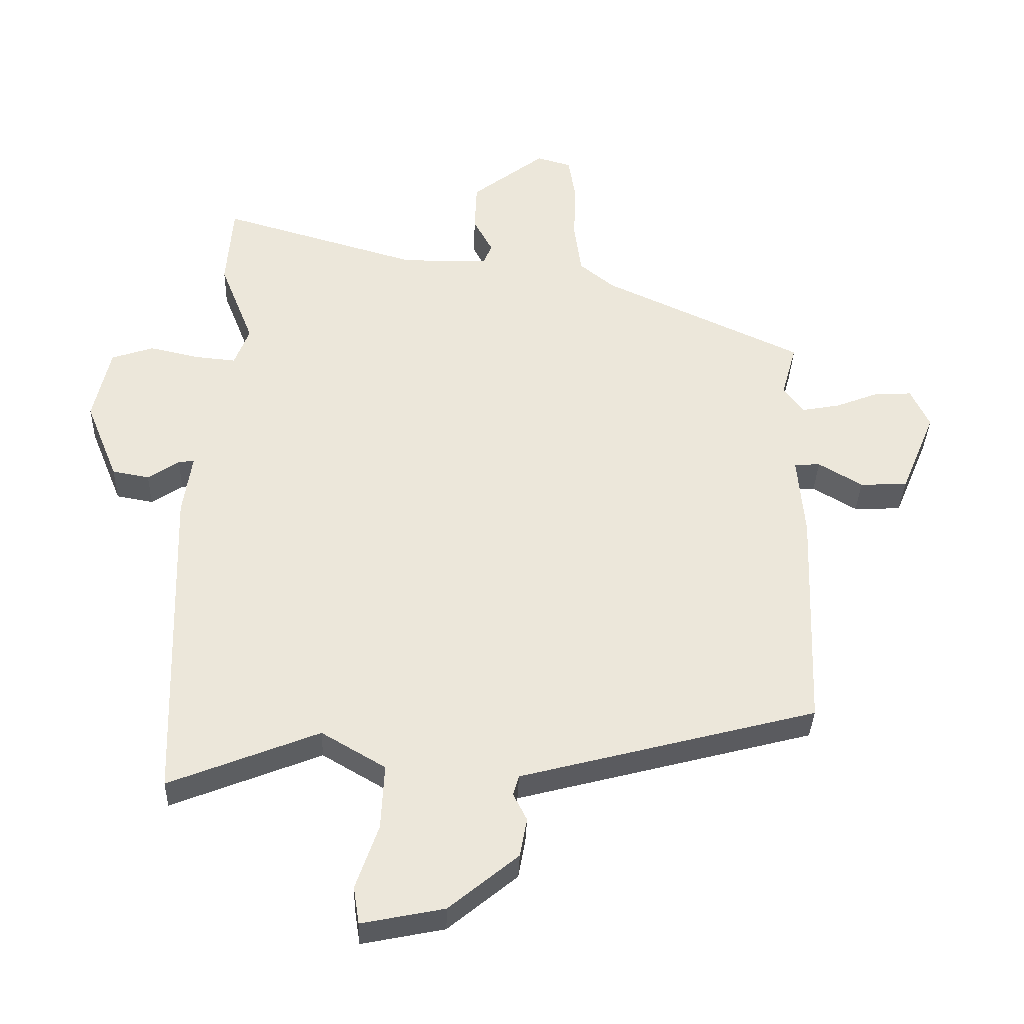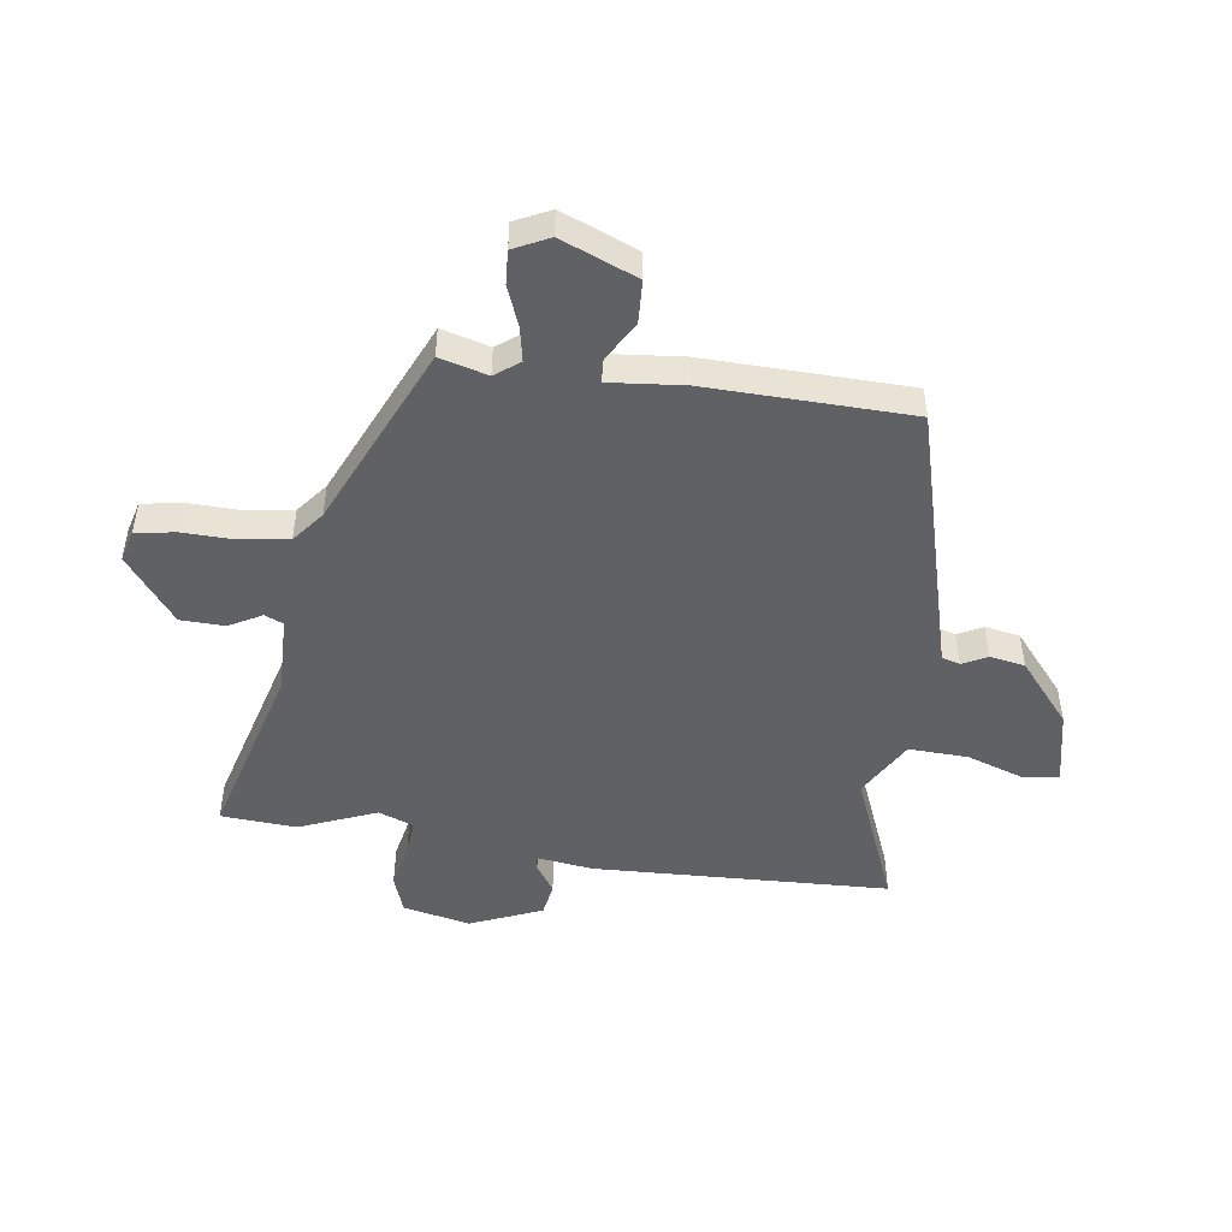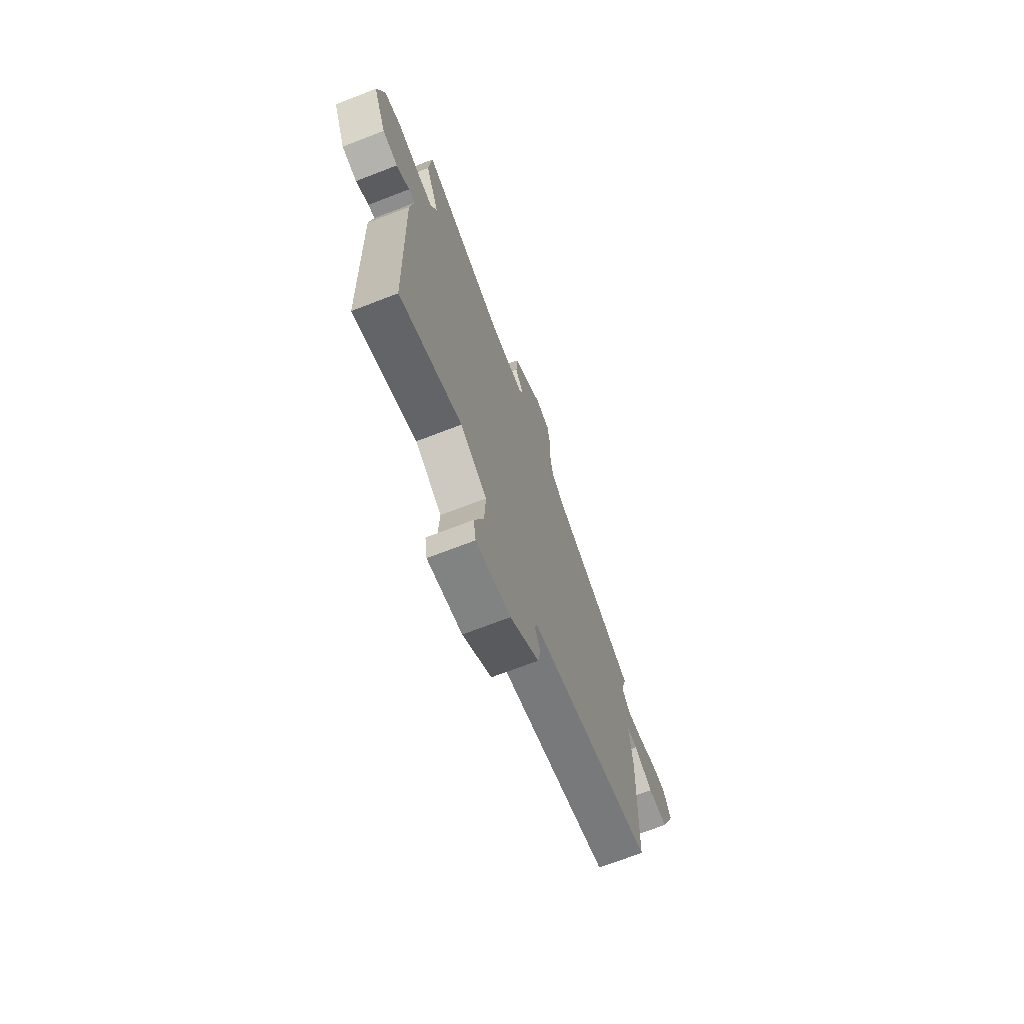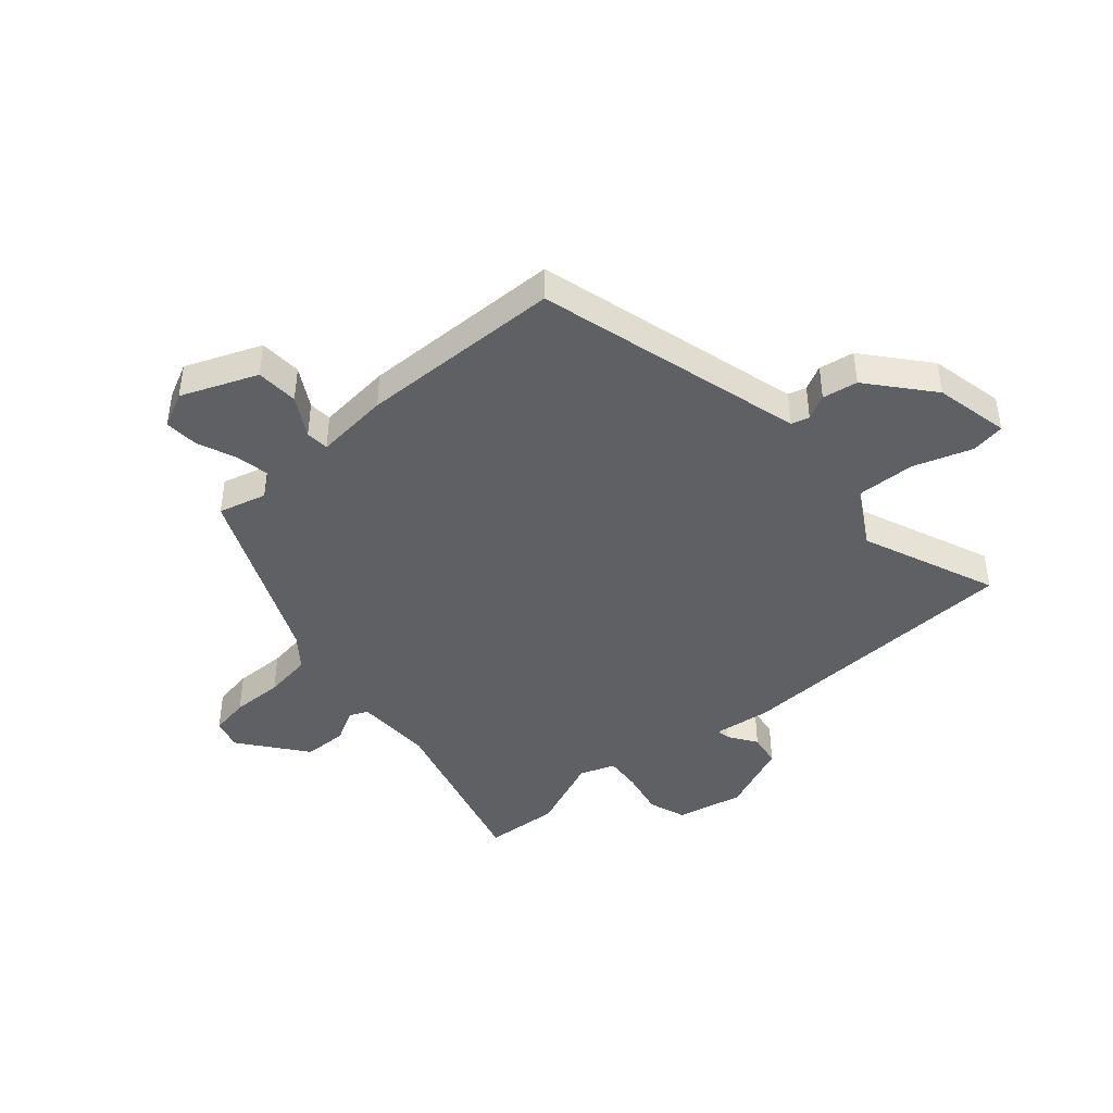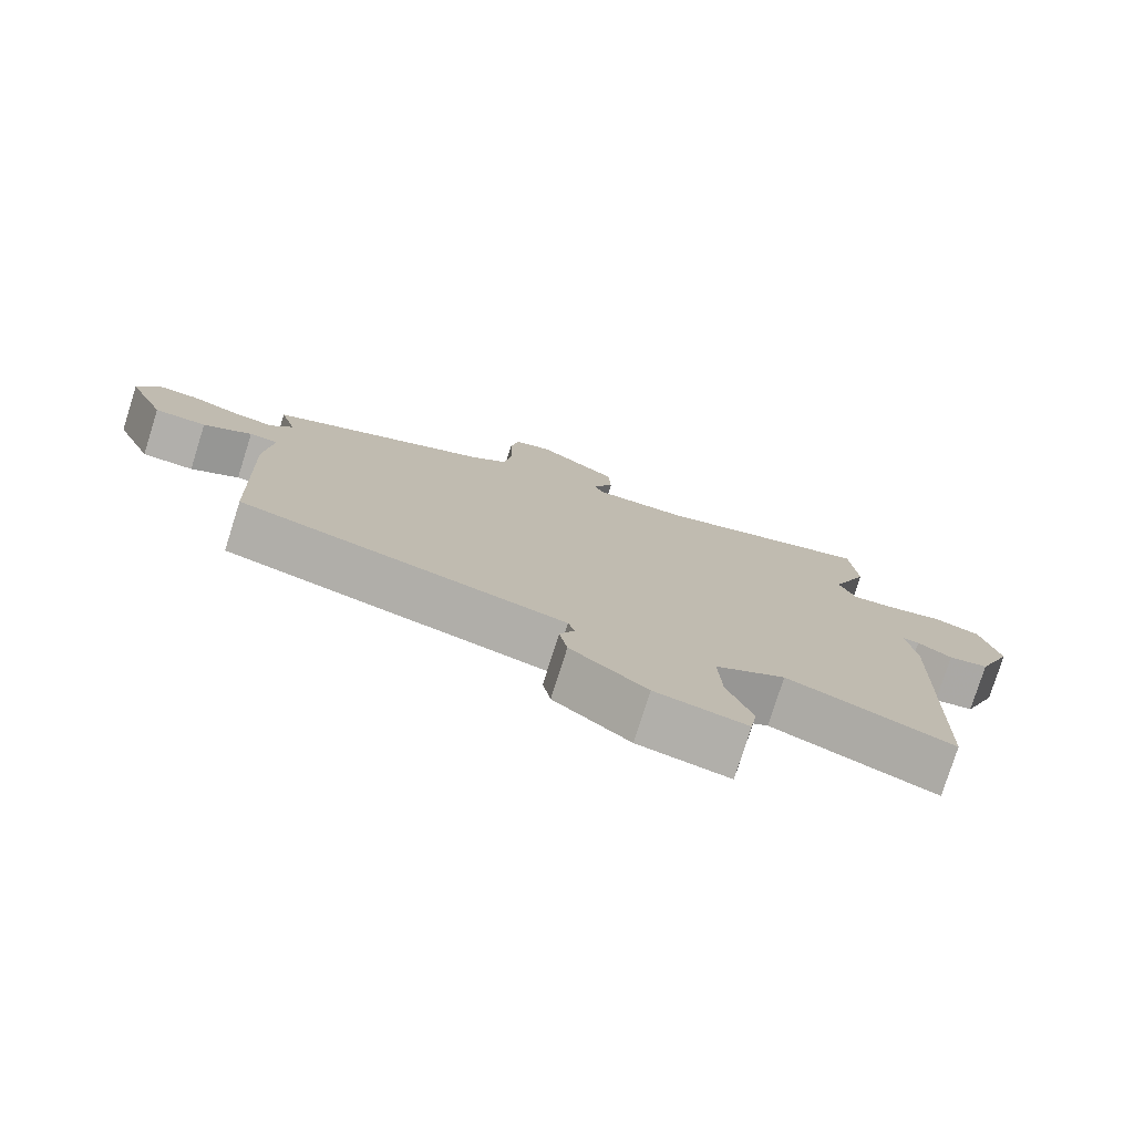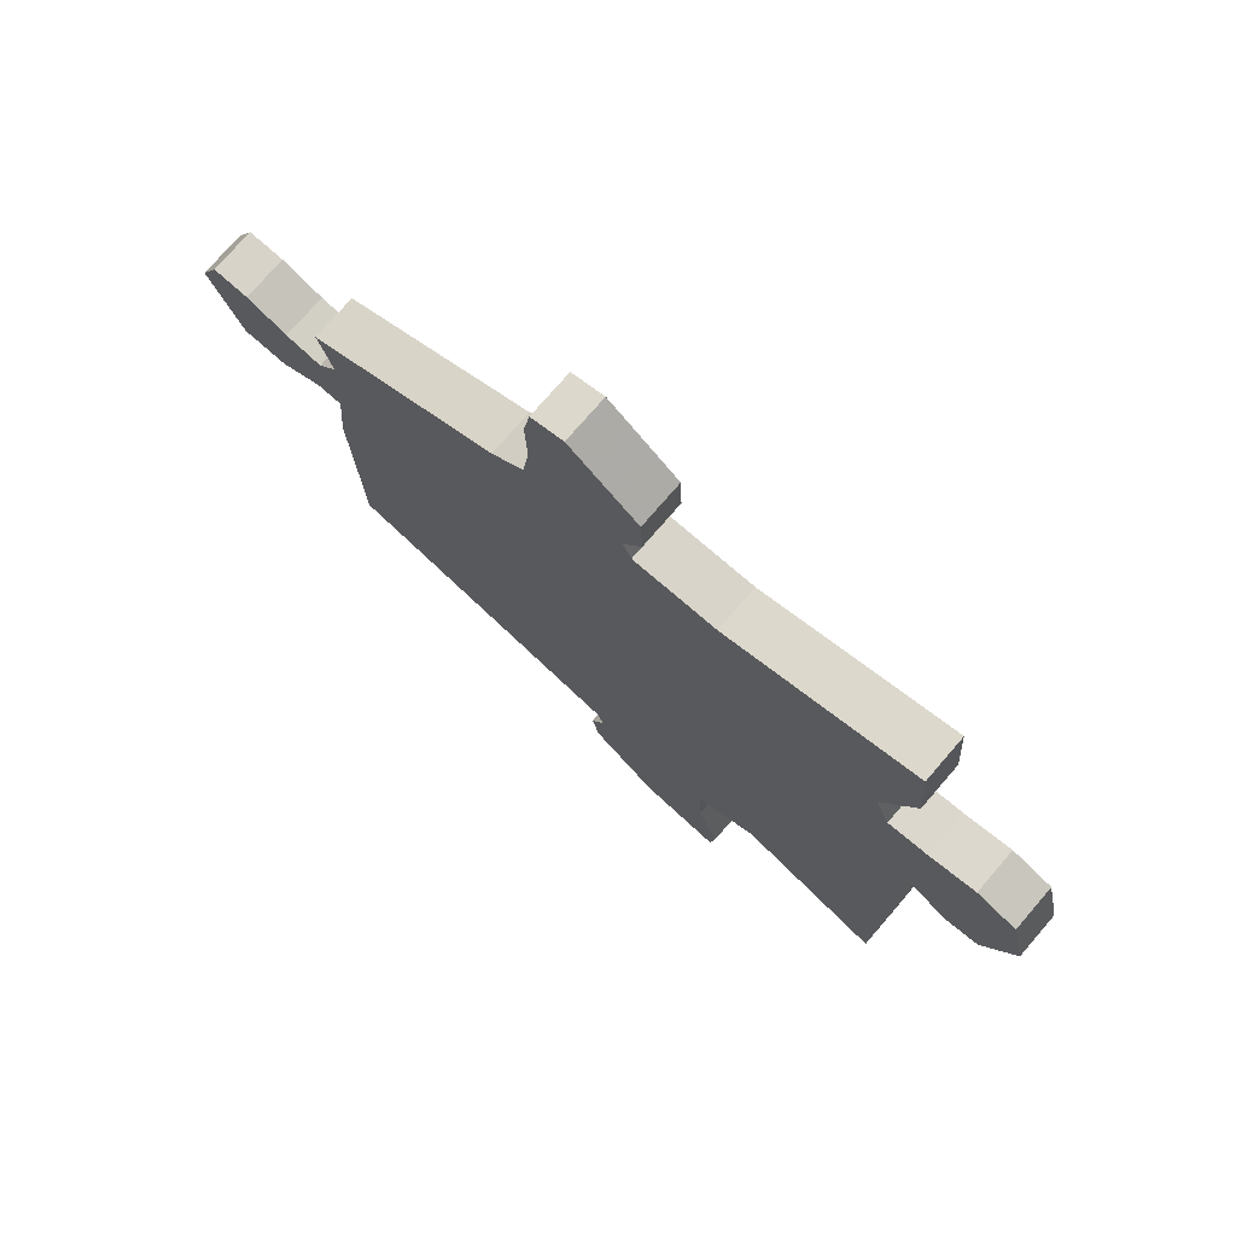
<metadata>
{"format":"obj","ext":"obj","renderer":"f3d","projection":"perspective","resolution":1024,"background":"white","views":[{"elev":-34.9,"azim":-1.9,"up":"+Z"},{"elev":-48.5,"azim":82.6,"up":"+Y"},{"elev":-71.0,"azim":-68.9,"up":"+Z"},{"elev":-43.3,"azim":131.7,"up":"+Y"},{"elev":-77.8,"azim":162.5,"up":"+Z"},{"elev":75.4,"azim":-139.2,"up":"+Z"}]}
</metadata>
<code>
v 0.468 0.07 -0.404
v 0.112 0.07 -0.497
v 0.009 0.07 -0.524
v 0 0.07 -0.555
v 0.021 0.07 -0.597
v 0.01 0.07 -0.657
v -0.097 0.07 -0.745
v -0.225 0.07 -0.771
v -0.234 0.07 -0.713
v -0.199 0.07 -0.613
v -0.194 0.07 -0.512
v -0.293 0.07 -0.454
v -0.525 0.07 -0.546
v -0.54 0.07 -0.04
v -0.526 0.07 0.055
v -0.55 0.07 0.052
v -0.598 0.07 0.02
v -0.655 0.07 0.03
v -0.705 0.07 0.153
v -0.679 0.07 0.268
v -0.614 0.07 0.29
v -0.537 0.07 0.273
v -0.474 0.07 0.267
v -0.451 0.07 0.327
v -0.503 0.07 0.458
v -0.493 0.07 0.587
v -0.186 0.07 0.499
v -0.052 0.07 0.5
v -0.038 0.07 0.532
v -0.068 0.07 0.588
v -0.065 0.07 0.663
v 0.048 0.07 0.749
v 0.101 0.07 0.734
v 0.112 0.07 0.666
v 0.109 0.07 0.577
v 0.12 0.07 0.495
v 0.173 0.07 0.452
v 0.483 0.07 0.31
v 0.46 0.07 0.228
v 0.491 0.07 0.186
v 0.55 0.07 0.197
v 0.617 0.07 0.223
v 0.675 0.07 0.226
v 0.704 0.07 0.165
v 0.65 0.07 0.036
v 0.577 0.07 0.033
v 0.509 0.07 0.073
v 0.469 0.07 0.071
v 0.48 0.07 -0.056
v 0.468 0 -0.404
v 0.112 0 -0.497
v 0.009 0 -0.524
v 0 0 -0.555
v 0.021 0 -0.597
v 0.01 0 -0.657
v -0.097 0 -0.745
v -0.225 0 -0.771
v -0.234 0 -0.713
v -0.199 0 -0.613
v -0.194 0 -0.512
v -0.293 0 -0.454
v -0.525 0 -0.546
v -0.54 0 -0.04
v -0.526 0 0.055
v -0.55 0 0.052
v -0.598 0 0.02
v -0.655 0 0.03
v -0.705 0 0.153
v -0.679 0 0.268
v -0.614 0 0.29
v -0.537 0 0.273
v -0.474 0 0.267
v -0.451 0 0.327
v -0.503 0 0.458
v -0.493 0 0.587
v -0.186 0 0.499
v -0.052 0 0.5
v -0.038 0 0.532
v -0.068 0 0.588
v -0.065 0 0.663
v 0.048 0 0.749
v 0.101 0 0.734
v 0.112 0 0.666
v 0.109 0 0.577
v 0.12 0 0.495
v 0.173 0 0.452
v 0.483 0 0.31
v 0.46 0 0.228
v 0.491 0 0.186
v 0.55 0 0.197
v 0.617 0 0.223
v 0.675 0 0.226
v 0.704 0 0.165
v 0.65 0 0.036
v 0.577 0 0.033
v 0.509 0 0.073
v 0.469 0 0.071
v 0.48 0 -0.056
f 48 49 1 2
f 45 46 47
f 44 45 47
f 43 44 47
f 42 43 47
f 41 42 47
f 40 41 47 48
f 48 2 3
f 40 48 3
f 39 40 3
f 37 38 39 3
f 33 34 35
f 32 33 35
f 31 32 35
f 30 31 35
f 29 30 35
f 28 29 35 36
f 37 3 4
f 36 37 4
f 28 36 4
f 27 28 4
f 26 27 4
f 25 26 4
f 24 25 4
f 20 21 22
f 19 20 22
f 18 19 22
f 17 18 22
f 16 17 22
f 15 16 22 23
f 15 23 24
f 14 15 24
f 13 14 24
f 12 13 24
f 8 9 10
f 7 8 10
f 6 7 10
f 5 6 10
f 4 5 10
f 4 10 11
f 4 11 12 24
f 51 50 98 97
f 96 95 94
f 96 94 93
f 96 93 92
f 96 92 91
f 96 91 90
f 97 96 90 89
f 52 51 97
f 52 97 89
f 52 89 88
f 52 88 87 86
f 84 83 82
f 84 82 81
f 84 81 80
f 84 80 79
f 84 79 78
f 85 84 78 77
f 53 52 86
f 53 86 85
f 53 85 77
f 53 77 76
f 53 76 75
f 53 75 74
f 53 74 73
f 71 70 69
f 71 69 68
f 71 68 67
f 71 67 66
f 71 66 65
f 72 71 65 64
f 73 72 64
f 73 64 63
f 73 63 62
f 73 62 61
f 59 58 57
f 59 57 56
f 59 56 55
f 59 55 54
f 59 54 53
f 60 59 53
f 73 61 60 53
f 1 50 51 2
f 2 51 52 3
f 3 52 53 4
f 4 53 54 5
f 5 54 55 6
f 6 55 56 7
f 7 56 57 8
f 8 57 58 9
f 9 58 59 10
f 10 59 60 11
f 11 60 61 12
f 12 61 62 13
f 13 62 63 14
f 14 63 64 15
f 15 64 65 16
f 16 65 66 17
f 17 66 67 18
f 18 67 68 19
f 19 68 69 20
f 20 69 70 21
f 21 70 71 22
f 22 71 72 23
f 23 72 73 24
f 24 73 74 25
f 25 74 75 26
f 26 75 76 27
f 27 76 77 28
f 28 77 78 29
f 29 78 79 30
f 30 79 80 31
f 31 80 81 32
f 32 81 82 33
f 33 82 83 34
f 34 83 84 35
f 35 84 85 36
f 36 85 86 37
f 37 86 87 38
f 38 87 88 39
f 39 88 89 40
f 40 89 90 41
f 41 90 91 42
f 42 91 92 43
f 43 92 93 44
f 44 93 94 45
f 45 94 95 46
f 46 95 96 47
f 47 96 97 48
f 48 97 98 49
f 49 98 50 1

</code>
